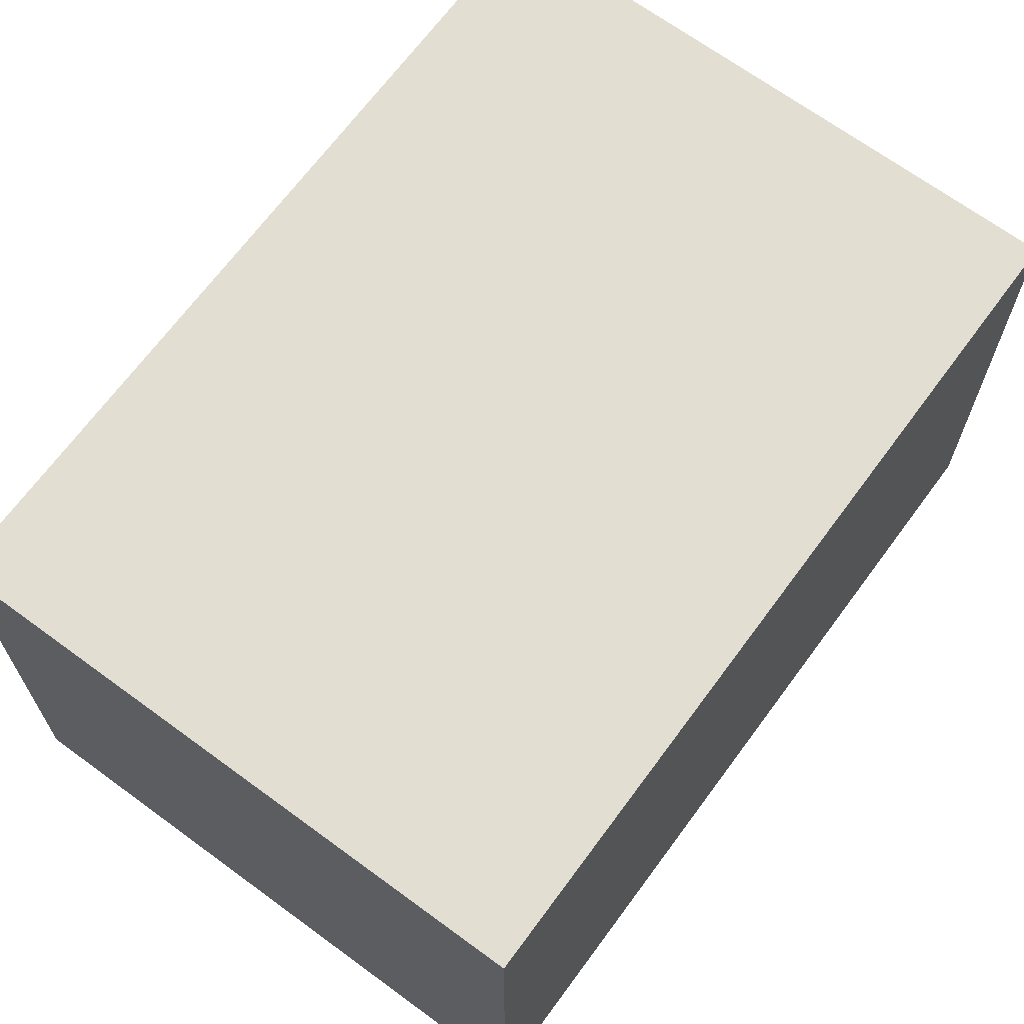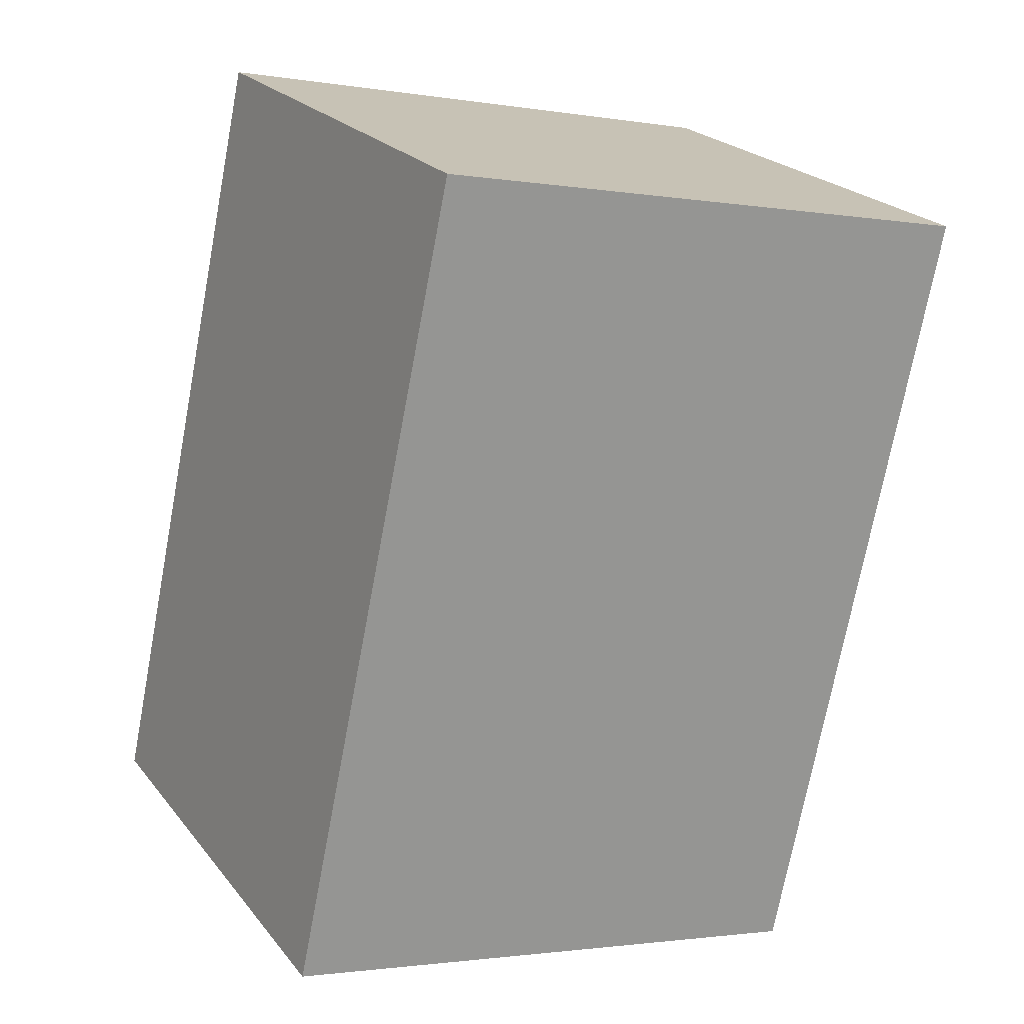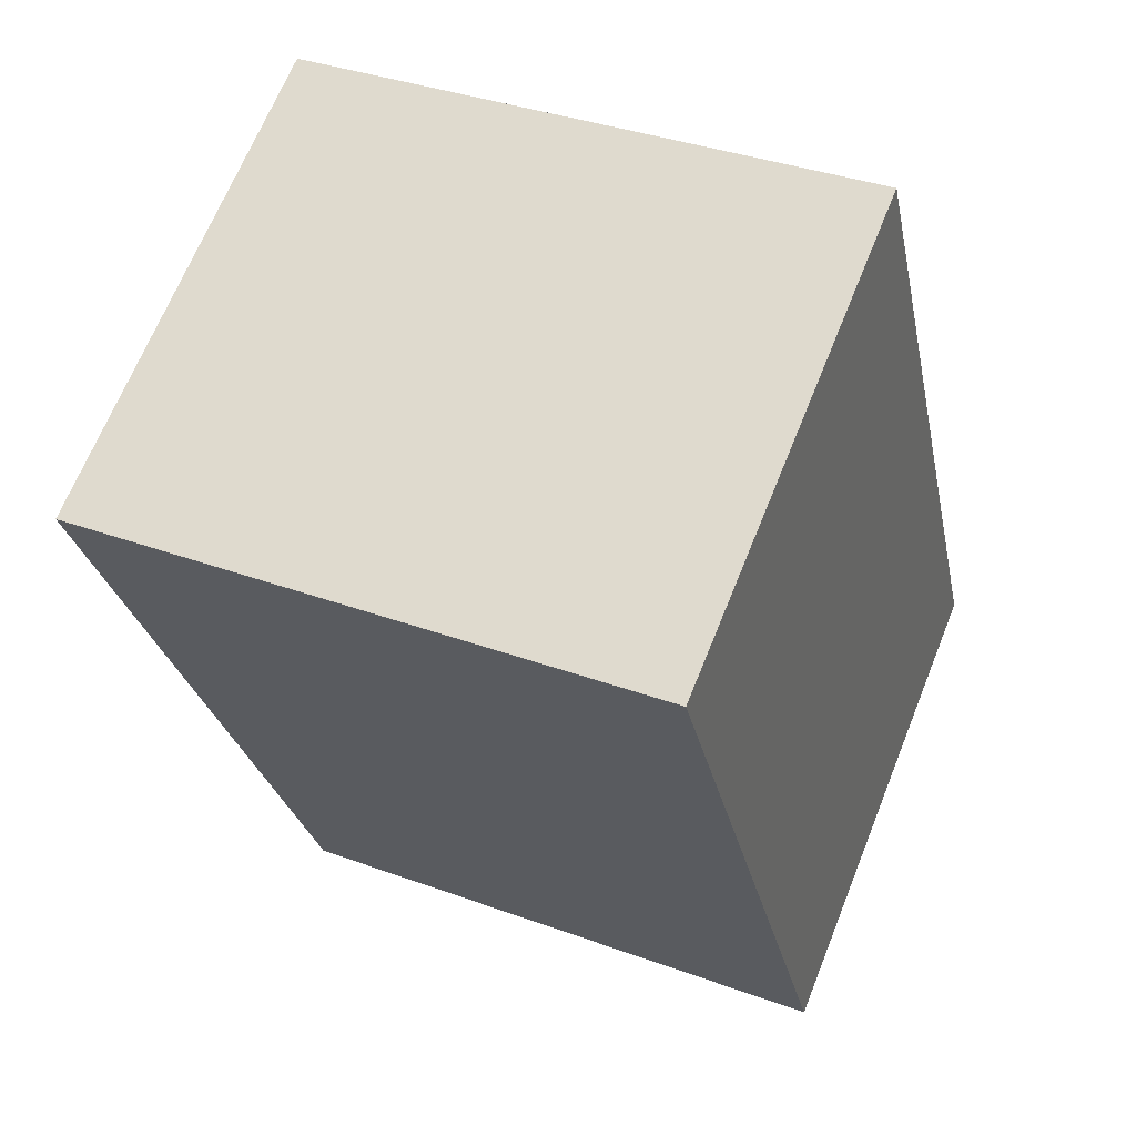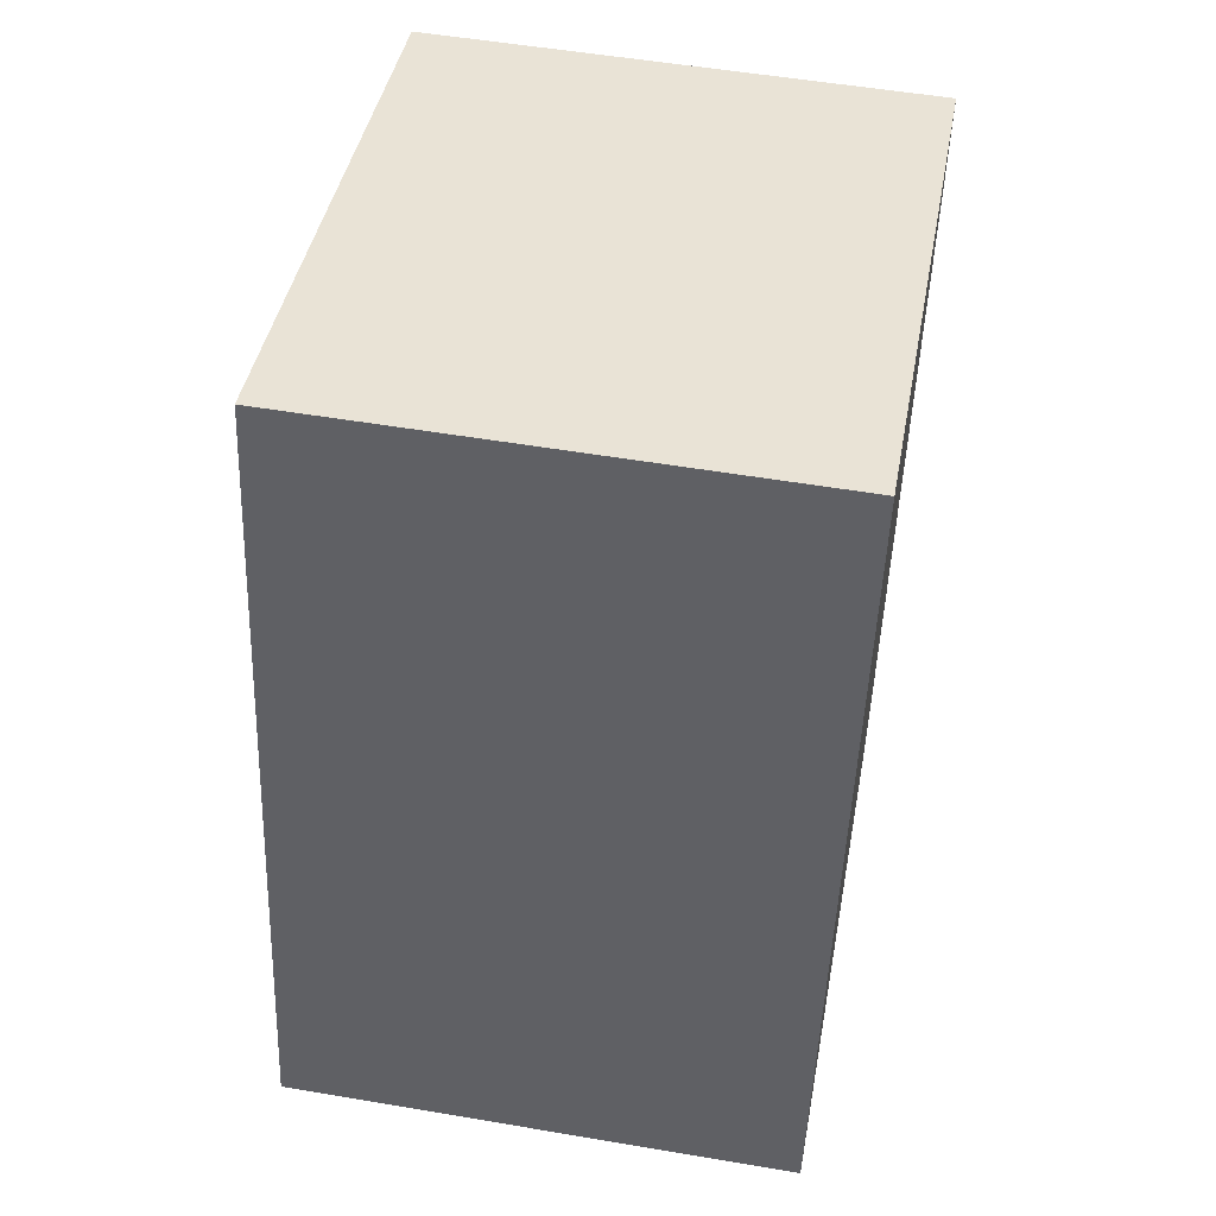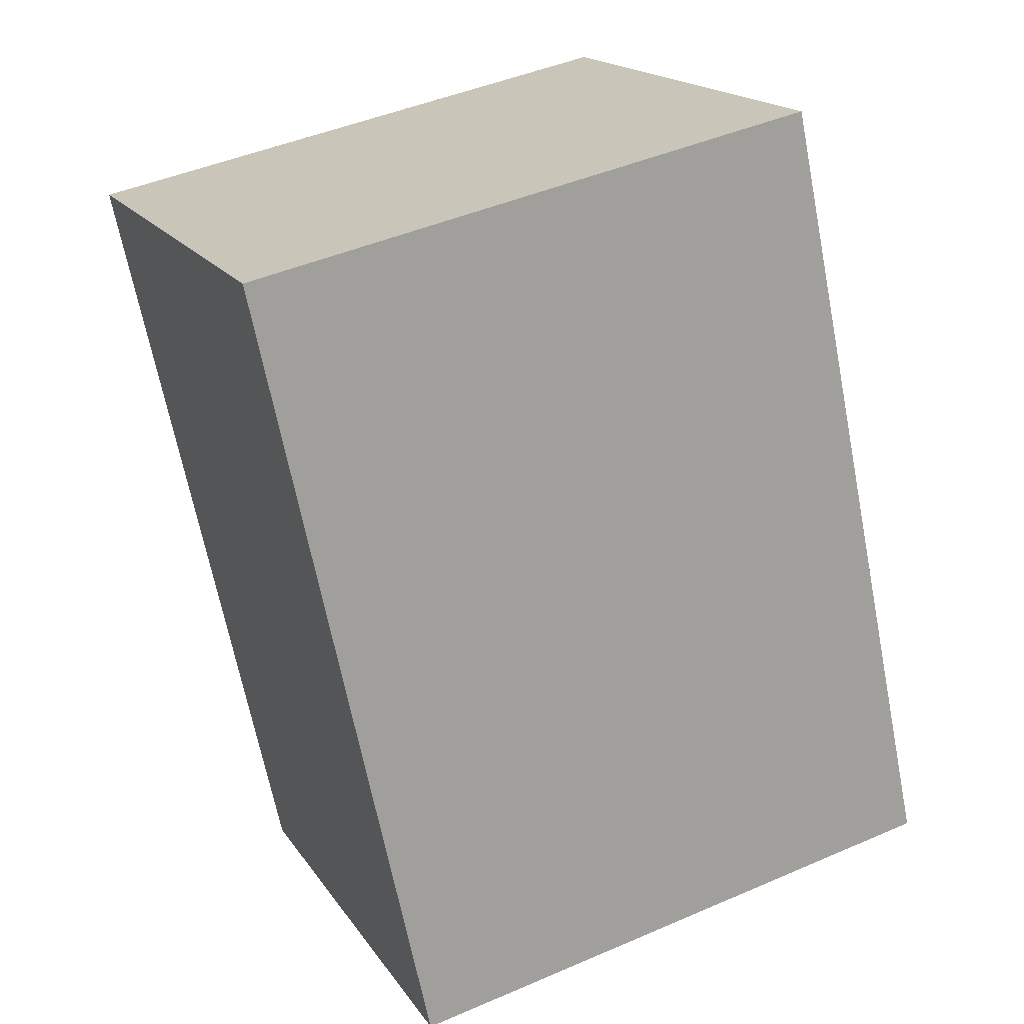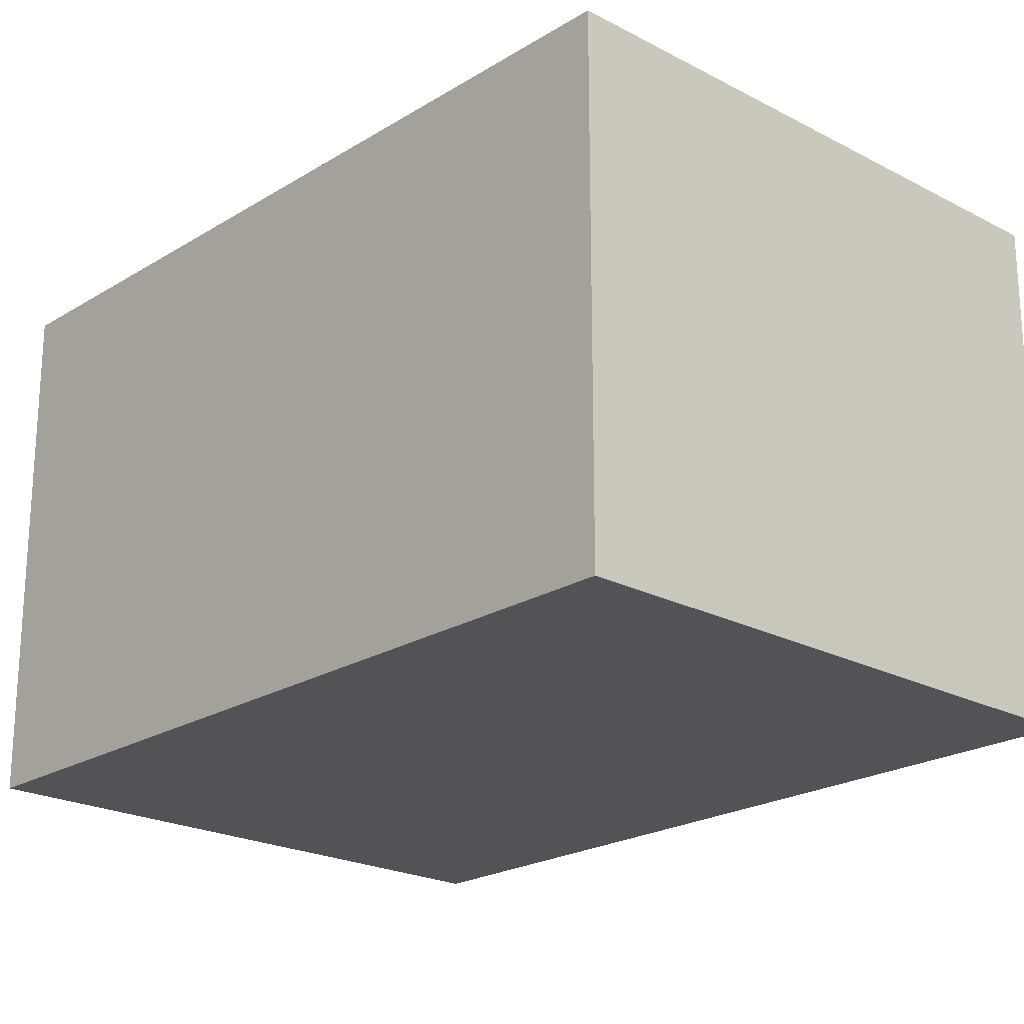
<metadata>
{"format":"obj","ext":"obj","renderer":"f3d","projection":"perspective","resolution":1024,"background":"white","views":[{"elev":68.0,"azim":48.5,"up":"+Y"},{"elev":22.7,"azim":-28.1,"up":"+Z"},{"elev":67.5,"azim":-158.1,"up":"+Z"},{"elev":53.2,"azim":-79.7,"up":"+Z"},{"elev":17.9,"azim":156.7,"up":"+Z"},{"elev":-21.8,"azim":-30.7,"up":"+Y"}]}
</metadata>
<code>
v  10.91 9.594 -2.348
v  8.636 9.594 14.09
v  14.19 9.594 12.89
v  6.855 9.594 -1.475
v  5.474 9.594 -1.178
v  0 9.594 5.875e-16
v  3.28 9.594 15.24
v  10.91 1.438e-16 -2.348
v  6.855 9.032e-17 -1.475
v  0 0 0
v  5.474 7.213e-17 -1.178
v  3.28 -9.332e-16 15.24
v  14.19 -7.895e-16 12.89
v  8.636 -8.627e-16 14.09
g defaultobject
f 1 2 3
f 2 1 4
f 2 4 5
f 2 5 6
f 2 6 7
f 8 4 1
f 4 8 5
f 5 8 6
f 6 8 9
f 6 9 10
f 10 9 11
f 10 7 6
f 7 10 12
f 12 2 7
f 2 12 3
f 3 12 13
f 13 12 14
f 13 1 3
f 1 13 8
f 11 12 10
f 12 11 9
f 12 9 8
f 12 8 13
f 12 13 14

</code>
